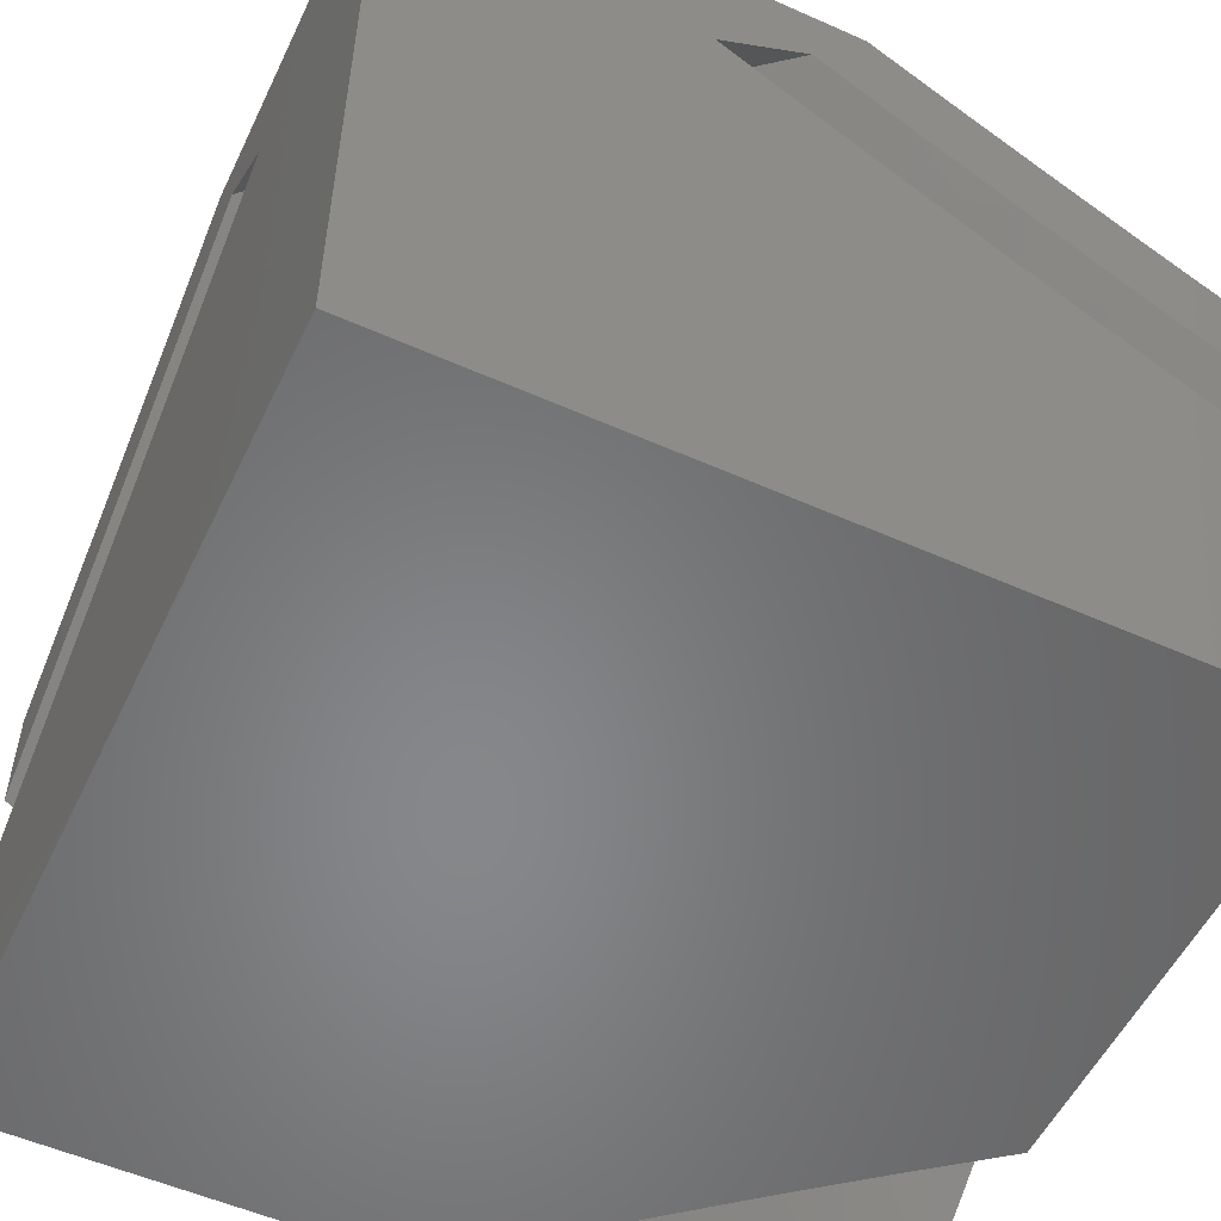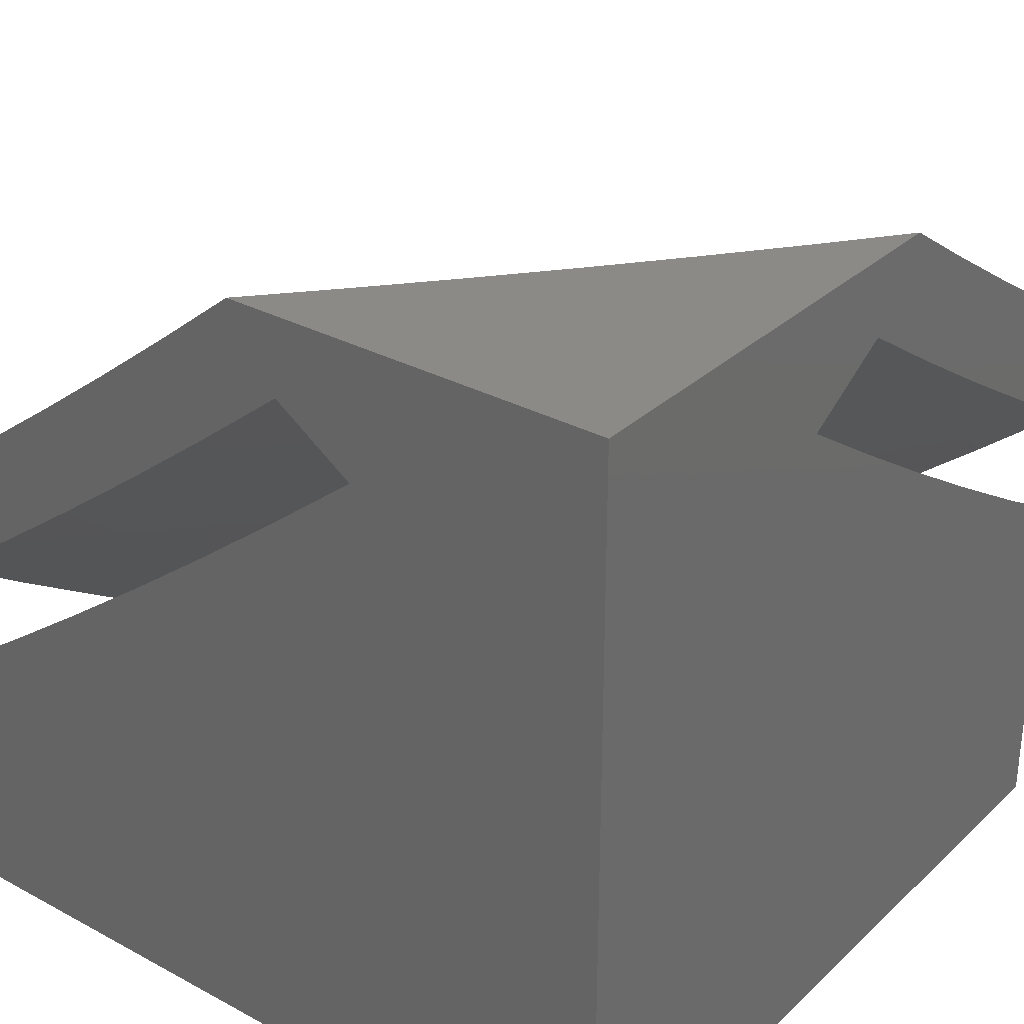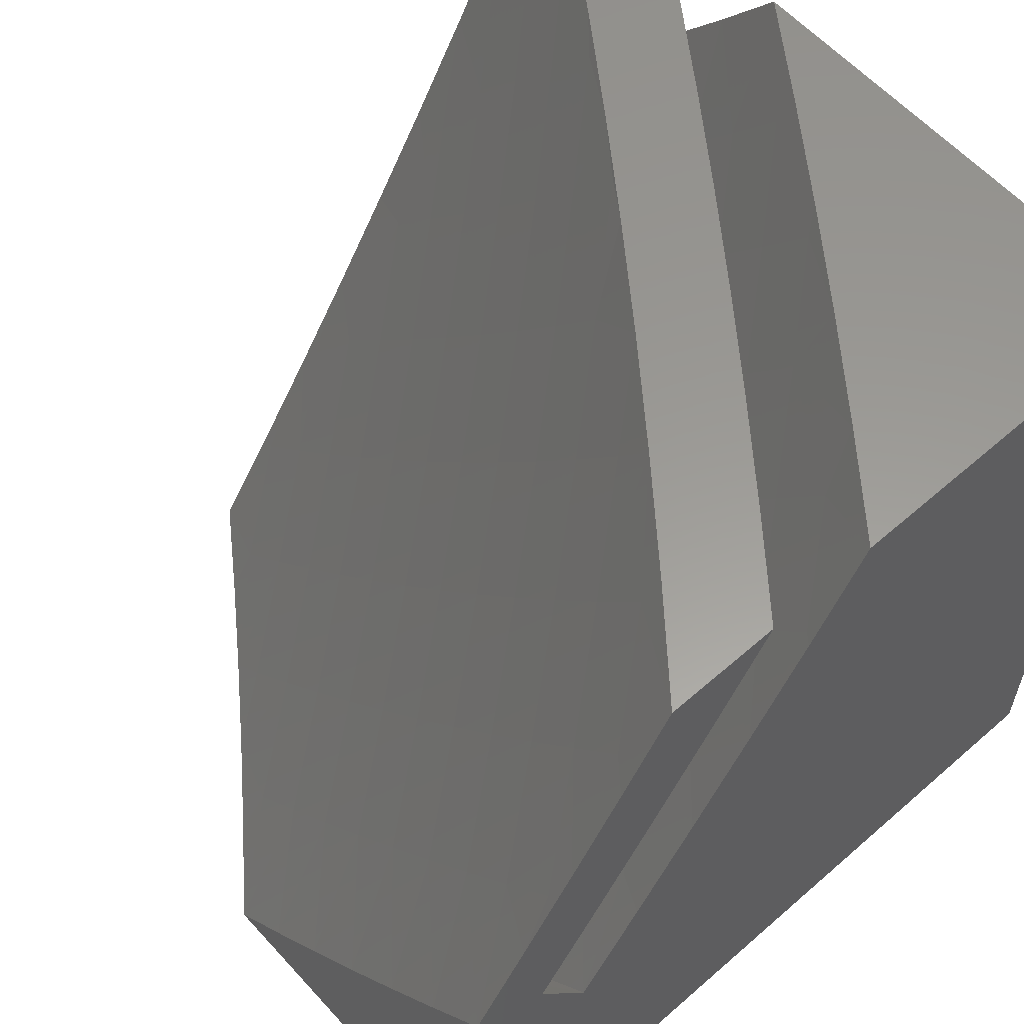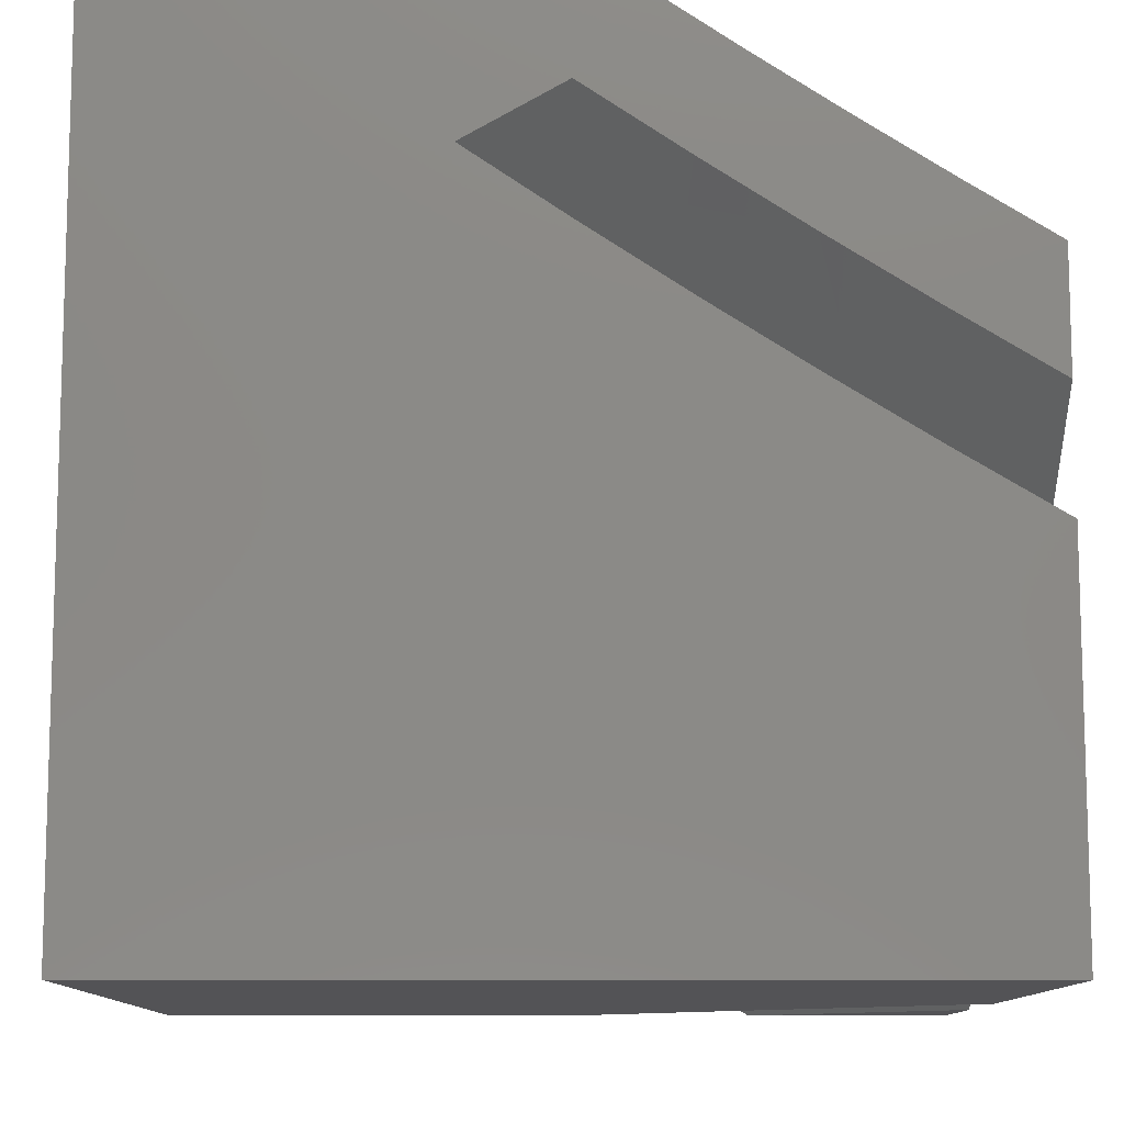
<metadata>
{"format":"stl","ext":"stl","renderer":"f3d","projection":"perspective","resolution":1024,"background":"white","views":[{"elev":-54.0,"azim":64.7,"up":"+Z"},{"elev":30.9,"azim":37.6,"up":"+Z"},{"elev":59.5,"azim":48.1,"up":"+Y"},{"elev":-10.8,"azim":89.3,"up":"+Z"}]}
</metadata>
<code>
# stl→obj: 297 verts, 590 faces
v 6.143 -5 -8.914
v 6.016 -5 -9
v 6.093 -5.095 -8.895
v 6.011 -5.006 -9
v 6.005 -5.013 -9
v 6 -5.019 -9
v 6 -5.145 -8.929
v 6.028 -5.172 -8.895
v 6 -5.271 -8.857
v 6.118 -5.25 -8.789
v 6.051 -5.327 -8.789
v 6.139 -5.405 -8.68
v 6 -5.395 -8.782
v 6.07 -5.482 -8.68
v 6 -5.518 -8.706
v 6 -5.64 -8.629
v 6 -5.761 -8.549
v 6.013 -5.715 -8.571
v 6.085 -5.638 -8.571
v 6.156 -5.56 -8.571
v 6.226 -5.482 -8.571
v 6.207 -5.327 -8.68
v 6.295 -5.402 -8.571
v 6.275 -5.247 -8.68
v 6.364 -5.322 -8.571
v 6.341 -5.167 -8.68
v 6.431 -5.24 -8.571
v 6.406 -5.086 -8.68
v 6.497 -5.158 -8.571
v 6.47 -5.004 -8.68
v 6.562 -5.075 -8.571
v 6.518 -5 -8.647
v 6.641 -5 -8.555
v 6.652 -5.146 -8.46
v 6.717 -5.061 -8.46
v 6.742 -5.215 -8.347
v 6.808 -5.129 -8.347
v 6.83 -5.283 -8.233
v 6.897 -5.196 -8.233
v 6.917 -5.351 -8.117
v 6.985 -5.262 -8.117
v 7 -5.317 -8.069
v 7 -5.212 -8.136
v 6 -5.881 -8.468
v 6.022 -5.871 -8.46
v 6.096 -5.794 -8.46
v 6 -6 -8.385
v 6.103 -5.95 -8.347
v 6.178 -5.872 -8.347
v 6.169 -5.716 -8.46
v 6.252 -5.793 -8.347
v 6.241 -5.637 -8.46
v 6.325 -5.713 -8.347
v 6.312 -5.557 -8.46
v 6.397 -5.632 -8.347
v 6.383 -5.477 -8.46
v 6.468 -5.551 -8.347
v 6.452 -5.395 -8.46
v 6.538 -5.468 -8.347
v 6.52 -5.313 -8.46
v 6.607 -5.384 -8.347
v 6.587 -5.23 -8.46
v 6.675 -5.3 -8.347
v 6.104 -6 -8.311
v 6.207 -6 -8.235
v 6.259 -5.949 -8.233
v 6.334 -5.869 -8.233
v 6.408 -5.788 -8.233
v 6.481 -5.706 -8.233
v 6.553 -5.623 -8.233
v 6.624 -5.54 -8.233
v 6.694 -5.455 -8.233
v 6.763 -5.369 -8.233
v 6.309 -6 -8.158
v 6.415 -5.944 -8.117
v 6.411 -6 -8.08
v 6.511 -6 -8
v 6.49 -5.862 -8.117
v 6.596 -5.906 -8
v 6.564 -5.779 -8.117
v 6.679 -5.812 -8
v 6.637 -5.695 -8.117
v 6.762 -5.716 -8
v 6.709 -5.61 -8.117
v 6.842 -5.619 -8
v 6.779 -5.525 -8.117
v 6.922 -5.521 -8
v 6.849 -5.438 -8.117
v 7 -5.421 -8
v 7 -5.107 -8.202
v 6.962 -5.108 -8.233
v 7 -5 -8.267
v 6.872 -5.042 -8.347
v 6.882 -5 -8.364
v 6.762 -5 -8.46
v 6.394 -5 -8.738
v 6.314 -5.013 -8.789
v 6.27 -5 -8.827
v 6.25 -5.093 -8.789
v 6.157 -5.018 -8.895
v 6.184 -5.172 -8.789
v 6.661 -5.902 -8.098
v 6.573 -6 -8.098
v 6.523 -5.891 -8.216
v 6.461 -6 -8.187
v 6.447 -5.974 -8.216
v 6.347 -6 -8.274
v 6.365 -5.898 -8.333
v 6.29 -5.978 -8.333
v 6.208 -5.9 -8.448
v 6.233 -6 -8.36
v 6.132 -5.978 -8.448
v 6.117 -6 -8.444
v 6 -6 -8.526
v 6.05 -5.898 -8.561
v 6 -5.878 -8.609
v 6 -5.756 -8.691
v 6 -5.632 -8.771
v 6.04 -5.741 -8.673
v 6.124 -5.821 -8.561
v 6 -5.507 -8.849
v 6.026 -5.583 -8.784
v 6.113 -5.663 -8.673
v 6.198 -5.743 -8.561
v 6.282 -5.821 -8.448
v 6 -5.381 -8.925
v 6.008 -5.426 -8.893
v 6.096 -5.506 -8.784
v 6.184 -5.585 -8.673
v 6.27 -5.663 -8.561
v 6.356 -5.74 -8.448
v 6.44 -5.816 -8.333
v 6.076 -5.35 -8.893
v 6 -5.254 -9
v 6.144 -5.272 -8.893
v 6.072 -5.17 -9
v 6.21 -5.194 -8.893
v 6.143 -5.086 -9
v 6.276 -5.114 -8.893
v 6.213 -5 -9
v 6.34 -5.034 -8.893
v 6.329 -5 -8.92
v 6.443 -5 -8.838
v 6.557 -5 -8.756
v 6.498 -5.026 -8.784
v 6.434 -5.108 -8.784
v 6.669 -5 -8.671
v 6.656 -5.014 -8.673
v 6.591 -5.098 -8.673
v 6.749 -5.084 -8.561
v 6.781 -5 -8.585
v 6.891 -5 -8.498
v 7 -5 -8.409
v 6.905 -5.066 -8.448
v 6.84 -5.153 -8.448
v 6.683 -5.169 -8.561
v 6.526 -5.182 -8.673
v 6.368 -5.19 -8.784
v 7 -5.126 -8.334
v 6.997 -5.133 -8.333
v 6.931 -5.221 -8.333
v 6.774 -5.24 -8.448
v 6.864 -5.309 -8.333
v 6.707 -5.325 -8.448
v 6.796 -5.396 -8.333
v 6.639 -5.41 -8.448
v 6.727 -5.482 -8.333
v 6.57 -5.494 -8.448
v 6.657 -5.567 -8.333
v 6.499 -5.577 -8.448
v 6.585 -5.651 -8.333
v 6.428 -5.659 -8.448
v 6.513 -5.734 -8.333
v 7 -5.25 -8.257
v 7 -5.374 -8.179
v 6.952 -5.378 -8.216
v 7 -5.496 -8.098
v 6.883 -5.465 -8.216
v 6.918 -5.599 -8.098
v 6.814 -5.552 -8.216
v 6.834 -5.701 -8.098
v 6.742 -5.639 -8.216
v 6.748 -5.802 -8.098
v 6.67 -5.724 -8.216
v 6.597 -5.808 -8.216
v 6.166 -5.428 -8.784
v 6.234 -5.35 -8.784
v 6.302 -5.27 -8.784
v 6.254 -5.506 -8.673
v 6.324 -5.426 -8.673
v 6.392 -5.346 -8.673
v 6.46 -5.264 -8.673
v 6.342 -5.583 -8.561
v 6.412 -5.502 -8.561
v 6.482 -5.42 -8.561
v 6.55 -5.338 -8.561
v 6.617 -5.254 -8.561
v 6.672 -6 -8.166
v 6.756 -5.905 -8.166
v 6.839 -5.809 -8.166
v 6.92 -5.712 -8.166
v 7 -5.614 -8.166
v 6 -5.898 -8.735
v 6 -6 -8.666
v 6.053 -5.901 -8.697
v 6.115 -6 -8.586
v 6.129 -5.975 -8.593
v 6.228 -6 -8.505
v 6.204 -5.897 -8.593
v 6.281 -5.969 -8.488
v 6.279 -5.818 -8.593
v 6.356 -5.889 -8.488
v 6.352 -5.737 -8.593
v 6.43 -5.808 -8.488
v 6.425 -5.656 -8.593
v 6.504 -5.726 -8.488
v 6.496 -5.574 -8.593
v 6.576 -5.643 -8.488
v 6.566 -5.491 -8.593
v 6.647 -5.559 -8.488
v 6.635 -5.407 -8.593
v 6.717 -5.474 -8.488
v 6.704 -5.323 -8.593
v 6.786 -5.388 -8.488
v 6.771 -5.237 -8.593
v 6.854 -5.301 -8.488
v 6.837 -5.151 -8.593
v 6.921 -5.214 -8.488
v 6.902 -5.063 -8.593
v 6.986 -5.126 -8.488
v 7 -5 -8.551
v 7 -5.125 -8.478
v 7 -5.249 -8.402
v 6.341 -6 -8.422
v 6.432 -5.96 -8.382
v 6.453 -6 -8.338
v 6.508 -5.878 -8.382
v 6.584 -5.947 -8.274
v 6.582 -5.795 -8.382
v 6.659 -5.862 -8.274
v 6.655 -5.711 -8.382
v 6.733 -5.777 -8.274
v 6.727 -5.625 -8.382
v 6.806 -5.691 -8.274
v 6.798 -5.54 -8.382
v 6.877 -5.604 -8.274
v 6.868 -5.453 -8.382
v 6.948 -5.517 -8.274
v 7 -5.372 -8.325
v 7 -5.494 -8.246
v 6.563 -6 -8.253
v 6.936 -5.365 -8.382
v 6.884 -5 -8.644
v 6.752 -5.086 -8.697
v 6.766 -5 -8.735
v 6.665 -5.022 -8.799
v 6.686 -5.172 -8.697
v 6.601 -5.106 -8.799
v 6.62 -5.256 -8.697
v 6.536 -5.189 -8.799
v 6.553 -5.34 -8.697
v 6.469 -5.272 -8.799
v 6.484 -5.423 -8.697
v 6.402 -5.354 -8.799
v 6.415 -5.505 -8.697
v 6.333 -5.435 -8.799
v 6.345 -5.586 -8.697
v 6.264 -5.515 -8.799
v 6.273 -5.666 -8.697
v 6.193 -5.594 -8.799
v 6.201 -5.745 -8.697
v 6.122 -5.672 -8.799
v 6.127 -5.823 -8.697
v 6.049 -5.749 -8.799
v 6 -5.794 -8.803
v 6 -5.69 -8.87
v 6.042 -5.598 -8.9
v 6.112 -5.521 -8.9
v 6 -5.48 -9
v 6.084 -5.387 -9
v 6.182 -5.442 -8.9
v 6.167 -5.292 -9
v 6.25 -5.364 -8.9
v 6.318 -5.284 -8.9
v 6.647 -5 -8.825
v 6.527 -5 -8.913
v 6.515 -5.039 -8.9
v 6.45 -5.121 -8.9
v 6.385 -5.203 -8.9
v 6.405 -5 -9
v 6.327 -5.098 -9
v 6.248 -5.196 -9
v 6 -5.586 -8.936
v 7 -6 -8
v 7 -6 -9
v 6 -6 -9
v 7 -5 -9
f 1 2 3
f 3 2 4
f 3 4 5
f 5 6 3
f 3 6 7
f 3 7 8
f 8 7 9
f 8 9 10
f 10 9 11
f 10 11 12
f 12 11 13
f 12 13 14
f 14 13 15
f 14 15 16
f 9 13 11
f 17 18 16
f 16 18 19
f 16 19 14
f 14 19 20
f 14 20 12
f 12 20 21
f 12 21 22
f 22 21 23
f 22 23 24
f 24 23 25
f 24 25 26
f 26 25 27
f 26 27 28
f 28 27 29
f 28 29 30
f 30 29 31
f 30 31 32
f 32 31 33
f 33 31 34
f 33 34 35
f 35 34 36
f 35 36 37
f 37 36 38
f 37 38 39
f 39 38 40
f 39 40 41
f 41 40 42
f 41 42 43
f 44 45 17
f 17 45 46
f 17 46 18
f 18 46 19
f 44 47 45
f 45 47 48
f 45 48 46
f 46 48 49
f 46 49 50
f 50 49 51
f 50 51 52
f 52 51 53
f 52 53 54
f 54 53 55
f 54 55 56
f 56 55 57
f 56 57 58
f 58 57 59
f 58 59 60
f 60 59 61
f 60 61 62
f 62 61 63
f 62 63 34
f 34 63 36
f 47 64 48
f 48 64 65
f 48 65 49
f 49 65 66
f 49 66 51
f 51 66 67
f 51 67 53
f 53 67 68
f 53 68 55
f 55 68 69
f 55 69 57
f 57 69 70
f 57 70 59
f 59 70 71
f 59 71 61
f 61 71 72
f 61 72 63
f 63 72 73
f 63 73 36
f 36 73 38
f 65 74 66
f 66 74 67
f 67 74 75
f 75 74 76
f 75 76 77
f 75 77 78
f 78 77 79
f 78 79 80
f 80 79 81
f 80 81 82
f 82 81 83
f 82 83 84
f 84 83 85
f 84 85 86
f 86 85 87
f 86 87 88
f 88 87 89
f 88 89 40
f 40 89 42
f 90 91 43
f 43 91 39
f 43 39 41
f 90 92 91
f 91 92 93
f 91 93 39
f 39 93 37
f 92 94 93
f 93 94 95
f 93 95 37
f 37 95 35
f 95 33 35
f 32 96 30
f 30 96 28
f 28 96 97
f 97 96 98
f 97 98 99
f 99 98 100
f 99 100 101
f 101 100 3
f 101 3 10
f 10 3 8
f 98 1 100
f 100 1 3
f 101 24 99
f 99 24 26
f 99 26 97
f 97 26 28
f 24 101 22
f 22 101 10
f 22 10 12
f 25 58 27
f 27 58 60
f 27 60 29
f 29 60 62
f 29 62 31
f 31 62 34
f 58 25 56
f 56 25 23
f 56 23 54
f 54 23 21
f 54 21 52
f 52 21 20
f 52 20 50
f 50 20 19
f 50 19 46
f 71 84 72
f 72 84 86
f 72 86 73
f 73 86 88
f 73 88 38
f 38 88 40
f 84 71 82
f 82 71 70
f 82 70 80
f 80 70 69
f 80 69 78
f 78 69 68
f 78 68 75
f 75 68 67
f 102 103 104
f 104 103 105
f 104 105 106
f 106 105 107
f 106 107 108
f 108 107 109
f 108 109 110
f 110 109 111
f 110 111 112
f 112 111 113
f 112 113 114
f 107 111 109
f 112 114 115
f 115 114 116
f 115 116 117
f 118 119 117
f 117 119 120
f 117 120 115
f 115 120 110
f 115 110 112
f 121 122 118
f 118 122 123
f 118 123 119
f 119 123 124
f 119 124 120
f 120 124 125
f 120 125 110
f 110 125 108
f 126 127 121
f 121 127 128
f 121 128 122
f 122 128 129
f 122 129 123
f 123 129 130
f 123 130 124
f 124 130 131
f 124 131 125
f 125 131 132
f 125 132 108
f 108 132 104
f 108 104 106
f 127 126 133
f 133 126 134
f 133 134 135
f 135 134 136
f 135 136 137
f 137 136 138
f 137 138 139
f 139 138 140
f 139 140 141
f 141 140 142
f 141 142 143
f 144 145 143
f 143 145 146
f 143 146 141
f 141 146 139
f 147 148 144
f 144 148 149
f 144 149 145
f 145 149 146
f 148 147 150
f 150 147 151
f 150 151 152
f 153 154 152
f 152 154 155
f 152 155 150
f 150 155 156
f 150 156 149
f 149 156 157
f 149 157 146
f 146 157 158
f 146 158 139
f 139 158 137
f 153 159 154
f 154 159 160
f 154 160 155
f 155 160 161
f 155 161 162
f 162 161 163
f 162 163 164
f 164 163 165
f 164 165 166
f 166 165 167
f 166 167 168
f 168 167 169
f 168 169 170
f 170 169 171
f 170 171 172
f 172 171 173
f 172 173 131
f 131 173 132
f 159 174 160
f 160 174 161
f 175 176 174
f 174 176 163
f 174 163 161
f 175 177 176
f 176 177 178
f 176 178 165
f 165 178 167
f 177 179 178
f 178 179 180
f 178 180 167
f 167 180 169
f 179 181 180
f 180 181 182
f 180 182 169
f 169 182 171
f 181 183 182
f 182 183 184
f 182 184 171
f 171 184 173
f 184 183 185
f 185 183 102
f 185 102 104
f 128 127 186
f 186 127 133
f 186 133 187
f 187 133 135
f 187 135 188
f 188 135 137
f 188 137 158
f 129 128 189
f 189 128 186
f 189 186 190
f 190 186 187
f 190 187 191
f 191 187 188
f 191 188 192
f 192 188 158
f 192 158 157
f 172 131 130
f 130 129 193
f 193 129 189
f 193 189 194
f 194 189 190
f 194 190 195
f 195 190 191
f 195 191 196
f 196 191 192
f 196 192 197
f 197 192 157
f 197 157 156
f 185 104 132
f 185 132 173
f 170 172 193
f 193 172 130
f 170 193 194
f 184 185 173
f 168 170 194
f 168 194 195
f 166 168 195
f 166 195 196
f 164 166 196
f 164 196 197
f 162 164 197
f 162 197 156
f 176 165 163
f 155 162 156
f 148 150 149
f 103 102 198
f 198 102 199
f 199 102 183
f 199 183 200
f 200 183 181
f 200 181 201
f 201 181 179
f 201 179 202
f 202 179 177
f 203 204 205
f 205 204 206
f 205 206 207
f 207 206 208
f 207 208 209
f 209 208 210
f 209 210 211
f 211 210 212
f 211 212 213
f 213 212 214
f 213 214 215
f 215 214 216
f 215 216 217
f 217 216 218
f 217 218 219
f 219 218 220
f 219 220 221
f 221 220 222
f 221 222 223
f 223 222 224
f 223 224 225
f 225 224 226
f 225 226 227
f 227 226 228
f 227 228 229
f 229 228 230
f 229 230 231
f 231 230 232
f 232 230 233
f 233 230 228
f 233 228 226
f 208 234 210
f 210 234 212
f 212 234 235
f 235 234 236
f 235 236 237
f 237 236 238
f 237 238 239
f 239 238 240
f 239 240 241
f 241 240 242
f 241 242 243
f 243 242 244
f 243 244 245
f 245 244 246
f 245 246 247
f 247 246 248
f 247 248 249
f 249 248 250
f 250 248 202
f 202 248 246
f 202 246 201
f 201 246 244
f 201 244 200
f 200 244 242
f 200 242 199
f 199 242 240
f 199 240 198
f 198 240 238
f 198 238 251
f 251 238 236
f 247 249 252
f 252 249 233
f 252 233 226
f 231 253 229
f 229 253 254
f 229 254 227
f 227 254 225
f 253 255 254
f 254 255 256
f 254 256 257
f 257 256 258
f 257 258 259
f 259 258 260
f 259 260 261
f 261 260 262
f 261 262 263
f 263 262 264
f 263 264 265
f 265 264 266
f 265 266 267
f 267 266 268
f 267 268 269
f 269 268 270
f 269 270 271
f 271 270 272
f 271 272 273
f 273 272 274
f 273 274 275
f 275 274 276
f 276 274 272
f 276 272 277
f 277 272 278
f 277 278 279
f 279 278 280
f 280 278 281
f 280 281 282
f 282 281 283
f 282 283 284
f 284 283 266
f 284 266 264
f 255 285 256
f 256 285 258
f 285 286 258
f 258 286 287
f 258 287 260
f 260 287 288
f 260 288 262
f 262 288 289
f 262 289 264
f 264 289 284
f 286 290 287
f 287 290 288
f 290 291 288
f 288 291 289
f 291 292 289
f 289 292 284
f 292 282 284
f 279 293 277
f 277 293 276
f 273 275 205
f 205 275 203
f 273 205 207
f 271 273 209
f 209 273 207
f 271 209 211
f 214 212 235
f 269 271 211
f 269 211 213
f 278 272 270
f 216 214 237
f 237 214 235
f 216 237 239
f 267 269 213
f 267 213 215
f 281 278 270
f 281 270 268
f 218 216 239
f 218 239 241
f 265 267 215
f 265 215 217
f 283 281 268
f 283 268 266
f 220 218 241
f 220 241 243
f 263 265 217
f 263 217 219
f 222 220 243
f 222 243 245
f 261 263 219
f 261 219 221
f 224 222 245
f 224 245 247
f 259 261 221
f 259 221 223
f 226 224 247
f 252 226 247
f 257 259 223
f 257 223 225
f 254 257 225
f 294 77 103
f 103 77 76
f 103 76 105
f 105 76 74
f 105 74 107
f 107 74 65
f 107 65 111
f 111 65 64
f 111 64 113
f 113 64 47
f 113 47 114
f 103 198 294
f 294 198 295
f 295 198 251
f 295 251 236
f 236 234 295
f 295 234 208
f 295 208 296
f 296 208 206
f 296 206 204
f 204 203 296
f 296 203 275
f 296 275 276
f 276 293 296
f 296 293 279
f 47 44 114
f 114 44 116
f 116 44 17
f 116 17 117
f 117 17 16
f 117 16 118
f 118 16 15
f 118 15 121
f 121 15 13
f 121 13 126
f 126 13 9
f 126 9 134
f 134 9 7
f 134 7 6
f 290 286 297
f 297 286 285
f 297 285 255
f 255 253 297
f 297 253 231
f 279 280 296
f 296 280 295
f 295 280 282
f 295 282 292
f 292 291 295
f 295 291 297
f 297 291 290
f 134 6 136
f 136 6 5
f 136 5 4
f 136 4 138
f 138 4 2
f 138 2 140
f 89 87 294
f 294 87 85
f 294 85 83
f 83 81 294
f 294 81 79
f 294 79 77
f 2 1 140
f 140 1 142
f 142 1 98
f 142 98 143
f 143 98 96
f 143 96 144
f 144 96 32
f 144 32 147
f 147 32 33
f 147 33 151
f 151 33 95
f 151 95 152
f 152 95 94
f 152 94 153
f 153 94 92
f 153 92 159
f 159 92 90
f 159 90 174
f 174 90 43
f 174 43 175
f 175 43 42
f 175 42 177
f 177 42 89
f 177 89 294
f 177 294 202
f 202 294 295
f 202 295 250
f 250 295 249
f 249 295 233
f 233 295 297
f 233 297 232
f 232 297 231

</code>
